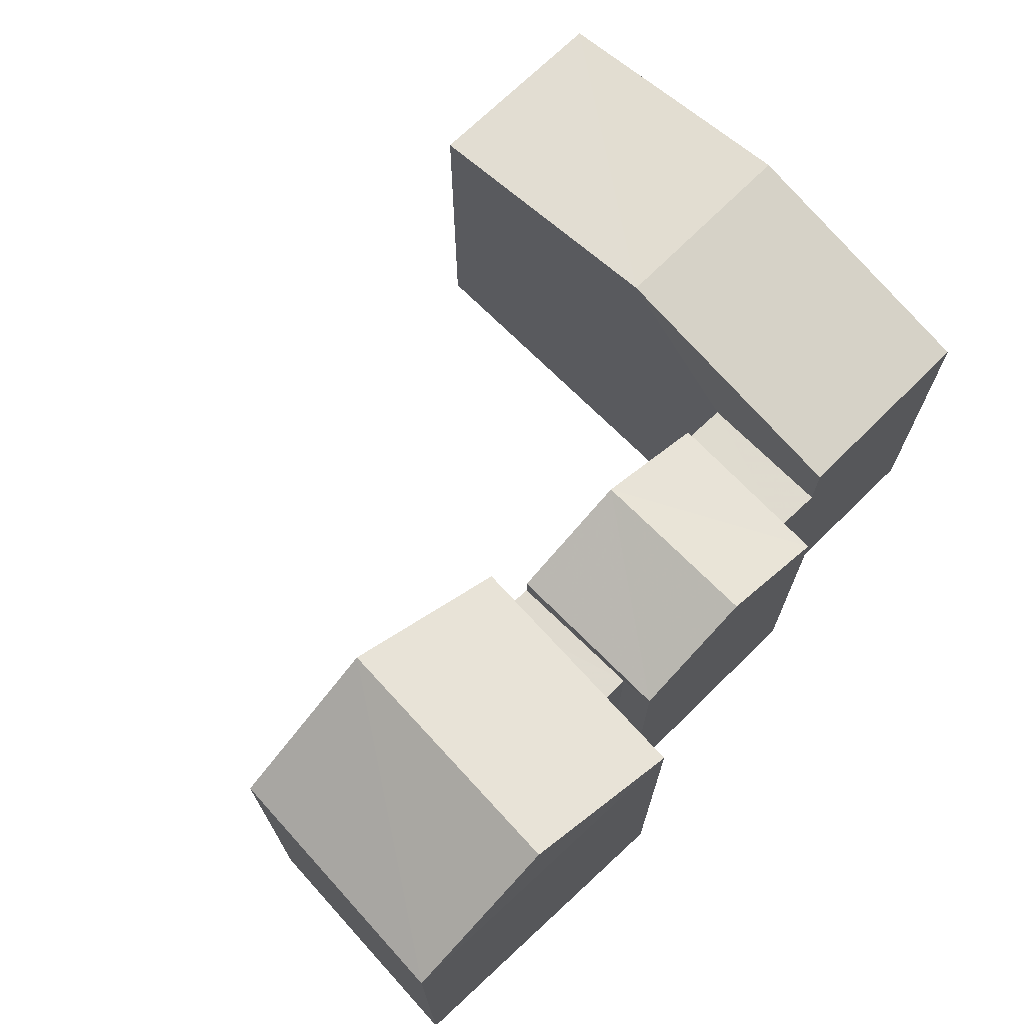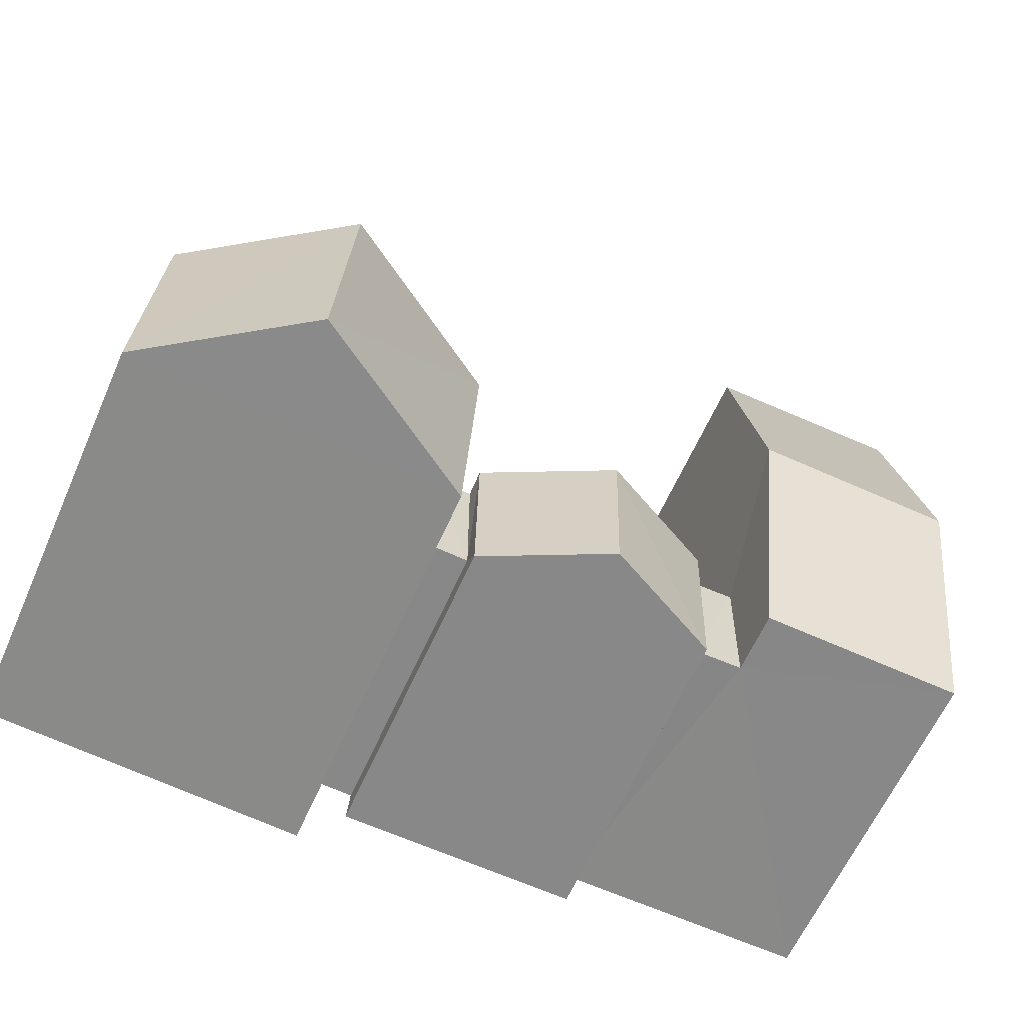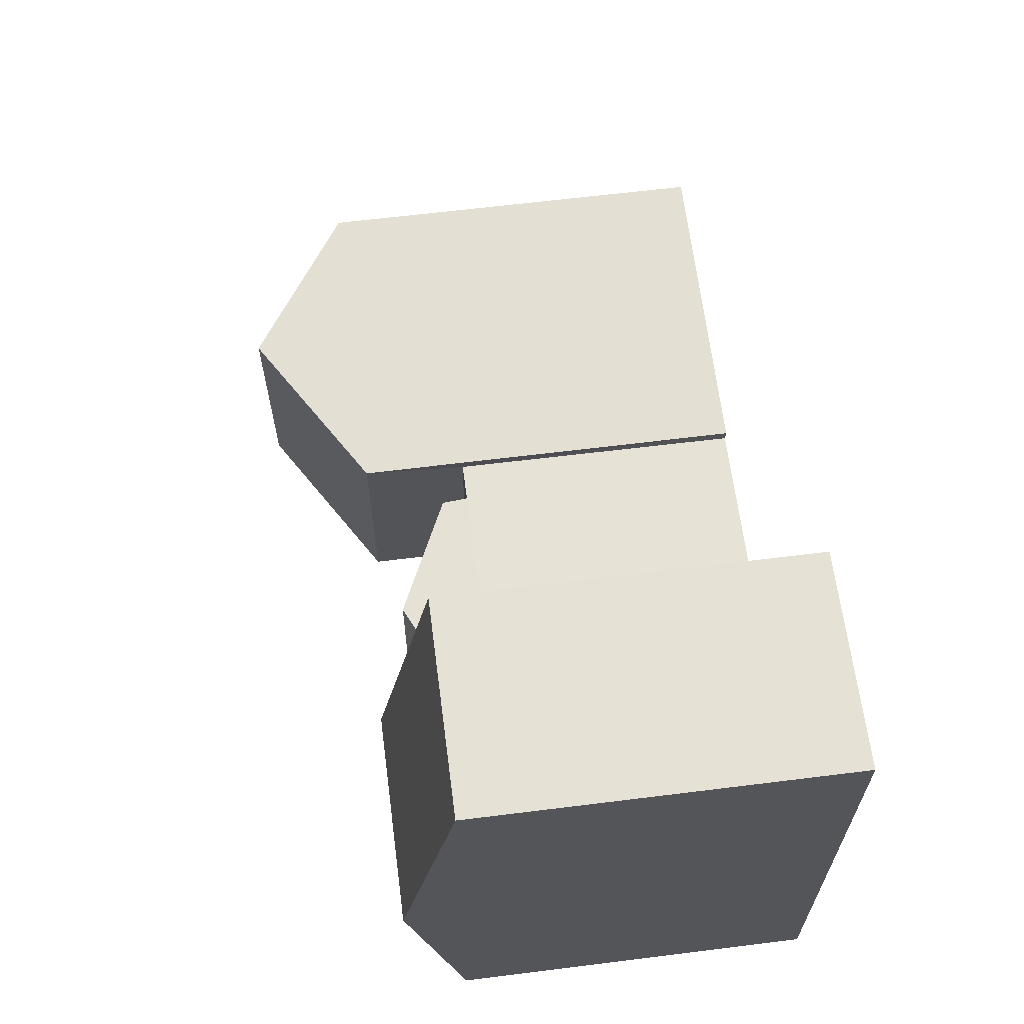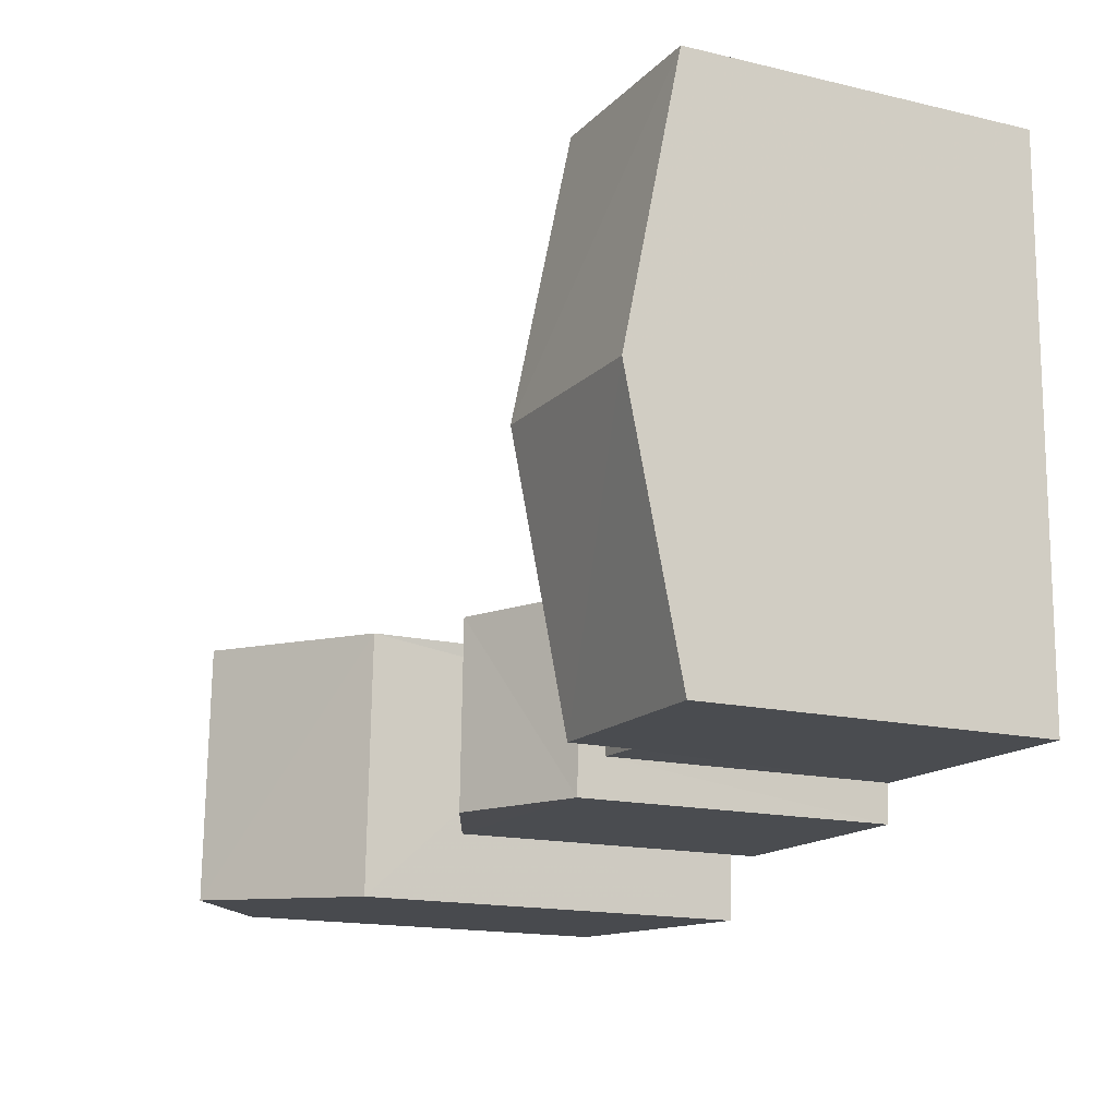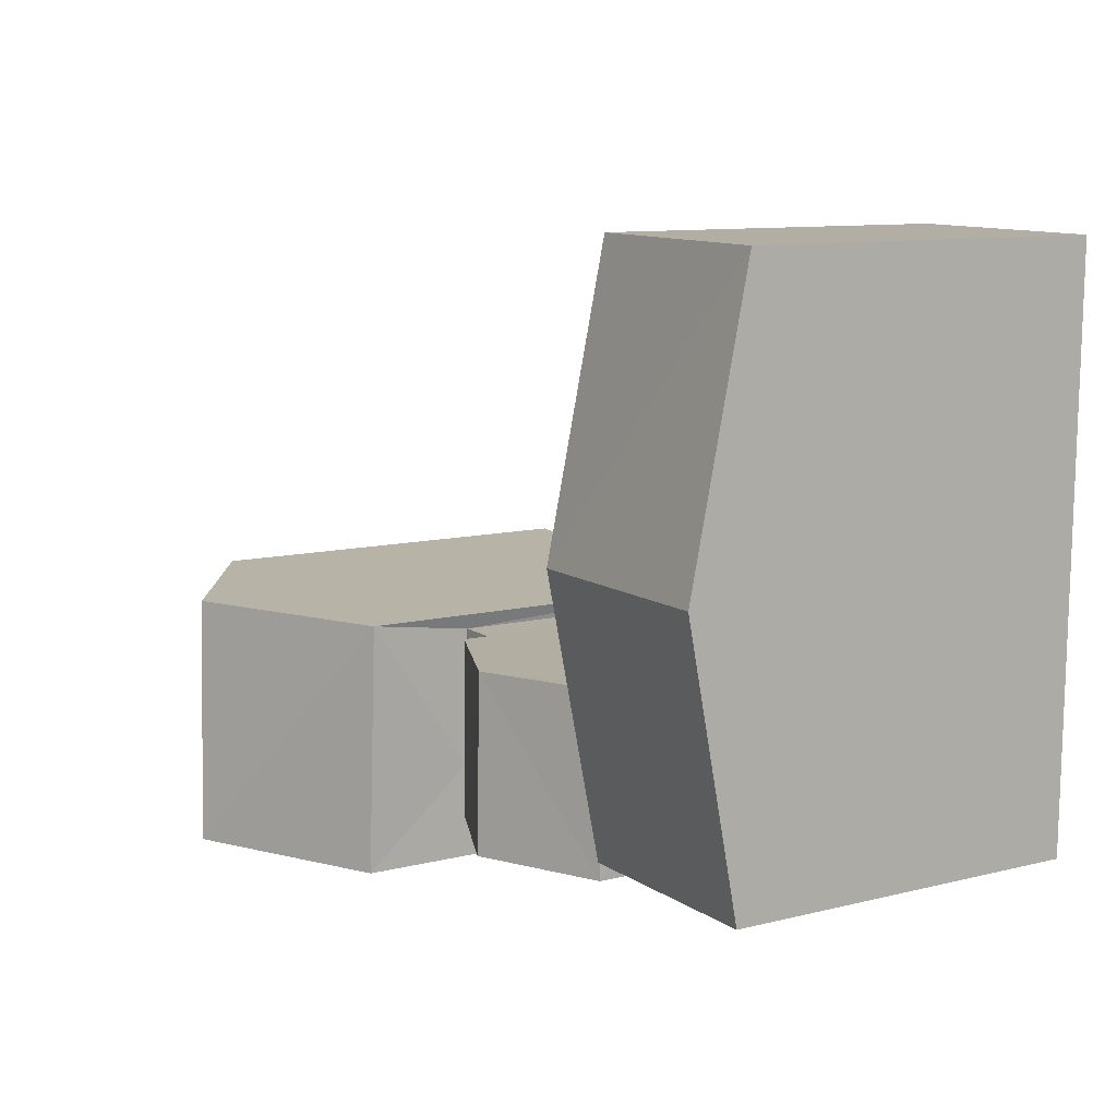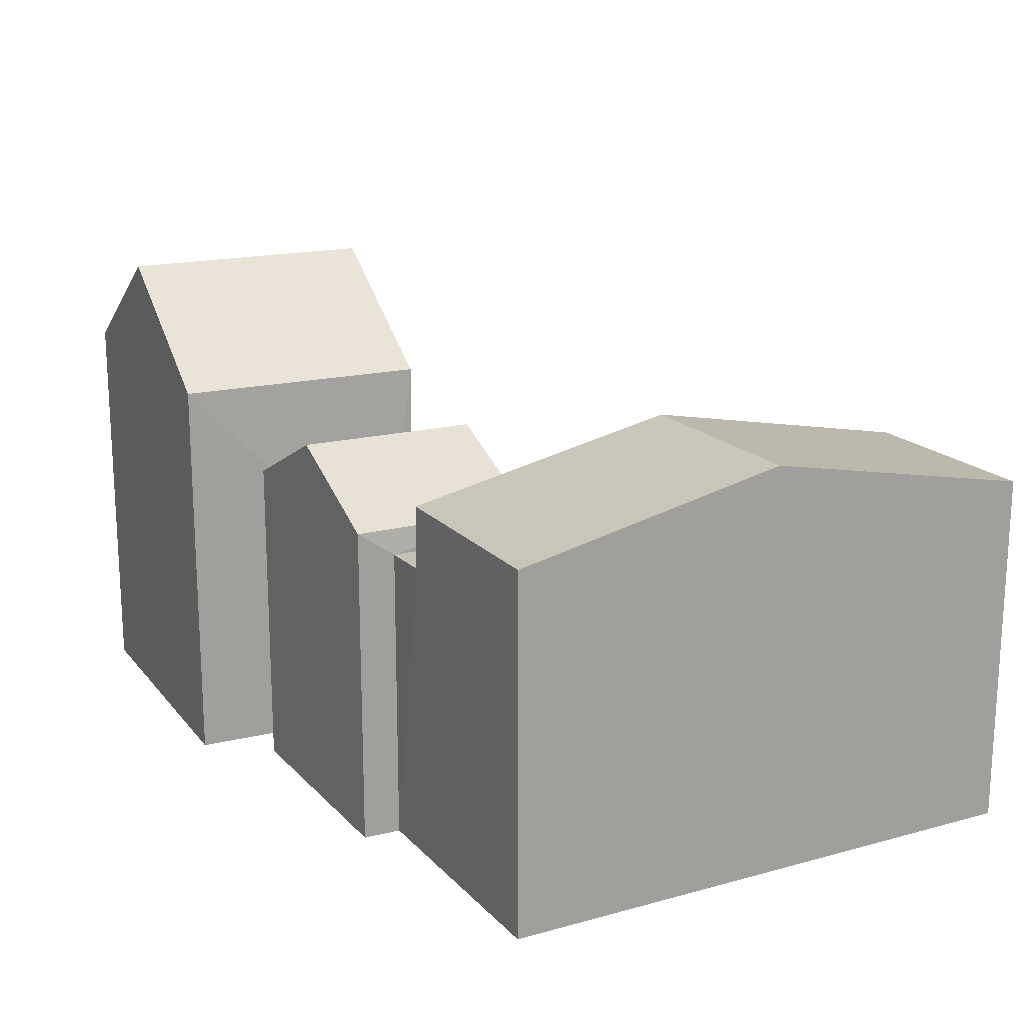
<metadata>
{"format":"obj","ext":"obj","renderer":"f3d","projection":"perspective","resolution":1024,"background":"white","views":[{"elev":70.7,"azim":-45.7,"up":"+Z"},{"elev":-62.6,"azim":-24.0,"up":"+Y"},{"elev":63.4,"azim":82.7,"up":"+Y"},{"elev":-15.7,"azim":63.5,"up":"+Y"},{"elev":10.1,"azim":57.2,"up":"+Y"},{"elev":17.7,"azim":60.9,"up":"+Z"}]}
</metadata>
<code>
v -3.732e+05 -1.038e+05 28.52
v -3.732e+05 -1.038e+05 28.52
v -3.732e+05 -1.038e+05 28.52
v -3.732e+05 -1.038e+05 28.52
v -3.732e+05 -1.038e+05 28.52
v -3.732e+05 -1.038e+05 28.52
v -3.732e+05 -1.038e+05 28.52
v -3.732e+05 -1.038e+05 28.52
v -3.732e+05 -1.038e+05 28.52
v -3.732e+05 -1.038e+05 28.52
v -3.732e+05 -1.038e+05 28.52
v -3.732e+05 -1.038e+05 28.52
v -3.732e+05 -1.038e+05 28.52
v -3.732e+05 -1.038e+05 28.52
v -3.732e+05 -1.038e+05 32.69
v -3.732e+05 -1.038e+05 32.69
v -3.732e+05 -1.038e+05 33.34
v -3.732e+05 -1.038e+05 33.34
v -3.732e+05 -1.038e+05 31.96
v -3.732e+05 -1.038e+05 31.96
v -3.732e+05 -1.038e+05 31.96
v -3.732e+05 -1.038e+05 31.96
v -3.732e+05 -1.038e+05 34.44
v -3.732e+05 -1.038e+05 33.21
v -3.732e+05 -1.038e+05 34.44
v -3.732e+05 -1.038e+05 33.21
v -3.732e+05 -1.038e+05 32.27
v -3.732e+05 -1.038e+05 32.27
v -3.732e+05 -1.038e+05 32.95
v -3.732e+05 -1.038e+05 32.95
v -3.732e+05 -1.038e+05 31.96
v -3.732e+05 -1.038e+05 31.96
v -3.732e+05 -1.038e+05 31.96
v -3.732e+05 -1.038e+05 31.96
v -3.732e+05 -1.038e+05 33.21
v -3.732e+05 -1.038e+05 33.21
v -3.732e+05 -1.038e+05 32.27
v -3.732e+05 -1.038e+05 32.27
v -3.732e+05 -1.038e+05 32.69
v -3.732e+05 -1.038e+05 32.69
f 1 2 3
f 1 3 4
f 5 6 7
f 8 9 10
f 9 6 5
f 11 12 13
f 11 14 12
f 2 14 3
f 3 14 8
f 6 8 11
f 6 9 8
f 8 14 11
f 15 16 17
f 18 15 17
f 19 20 21
f 22 19 21
f 23 24 25
f 23 26 24
f 27 28 29
f 30 27 29
f 31 32 33
f 31 34 32
f 25 35 23
f 25 36 35
f 29 37 30
f 29 38 37
f 39 40 18
f 17 39 18
f 11 13 31
f 13 37 31
f 31 38 34
f 31 37 38
f 24 9 5
f 24 26 9
f 31 33 6
f 11 31 6
f 16 20 2
f 2 20 14
f 16 15 20
f 14 20 19
f 37 13 27
f 37 27 30
f 13 12 27
f 16 2 17
f 2 1 17
f 1 39 17
f 29 28 22
f 38 29 34
f 22 21 3
f 32 34 8
f 8 22 3
f 34 29 22
f 8 34 22
f 40 1 4
f 40 39 1
f 24 5 36
f 24 36 25
f 5 7 36
f 12 19 27
f 27 19 28
f 12 14 19
f 28 19 22
f 35 10 26
f 35 26 23
f 10 9 26
f 4 3 21
f 40 4 18
f 21 20 15
f 21 15 18
f 4 21 18
f 33 7 6
f 7 33 36
f 8 10 32
f 35 36 33
f 10 35 32
f 35 33 32

</code>
